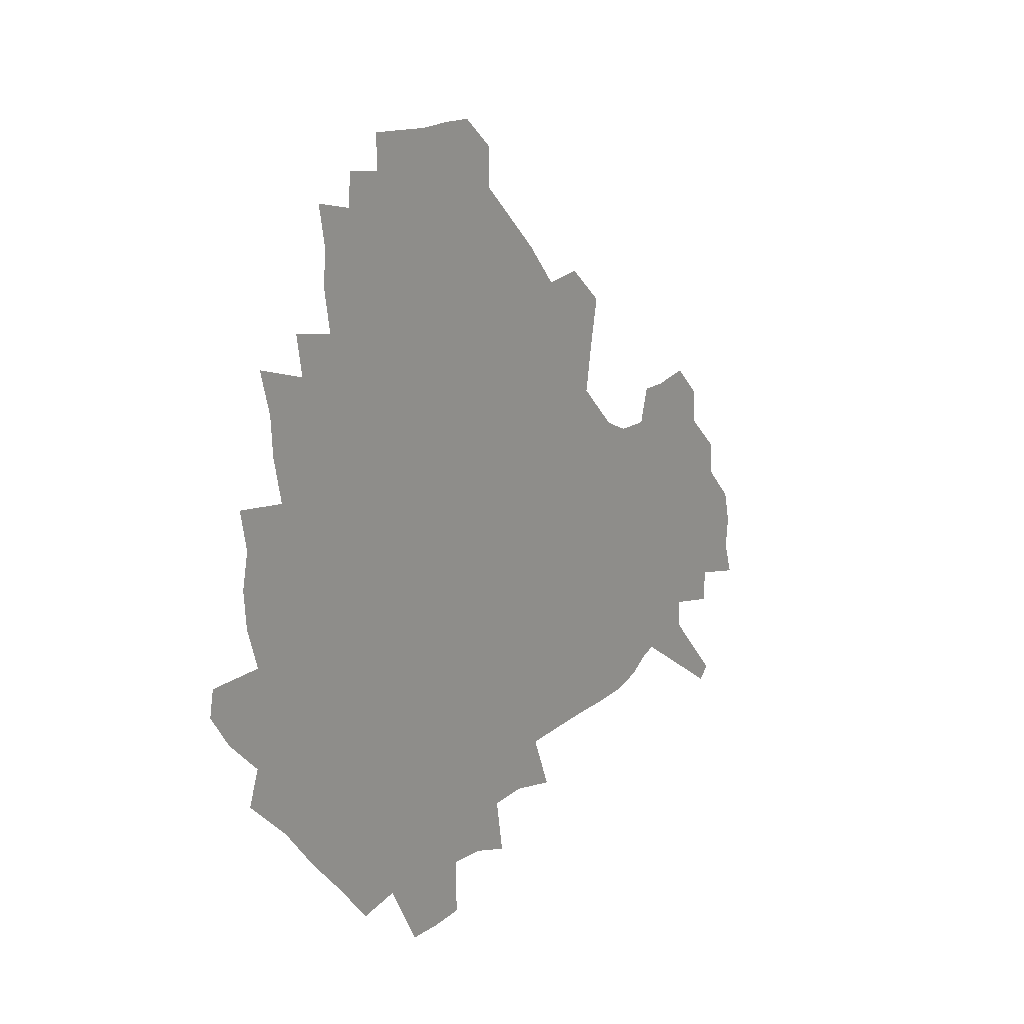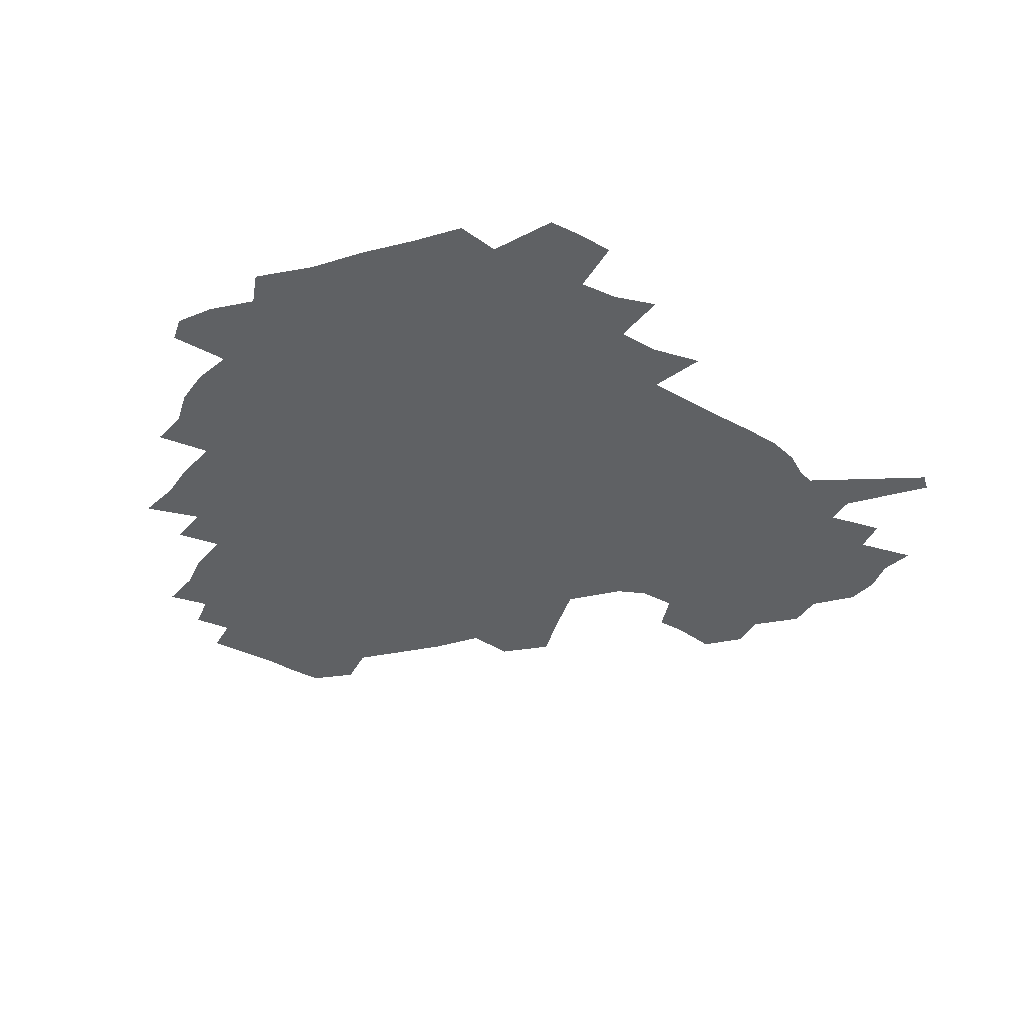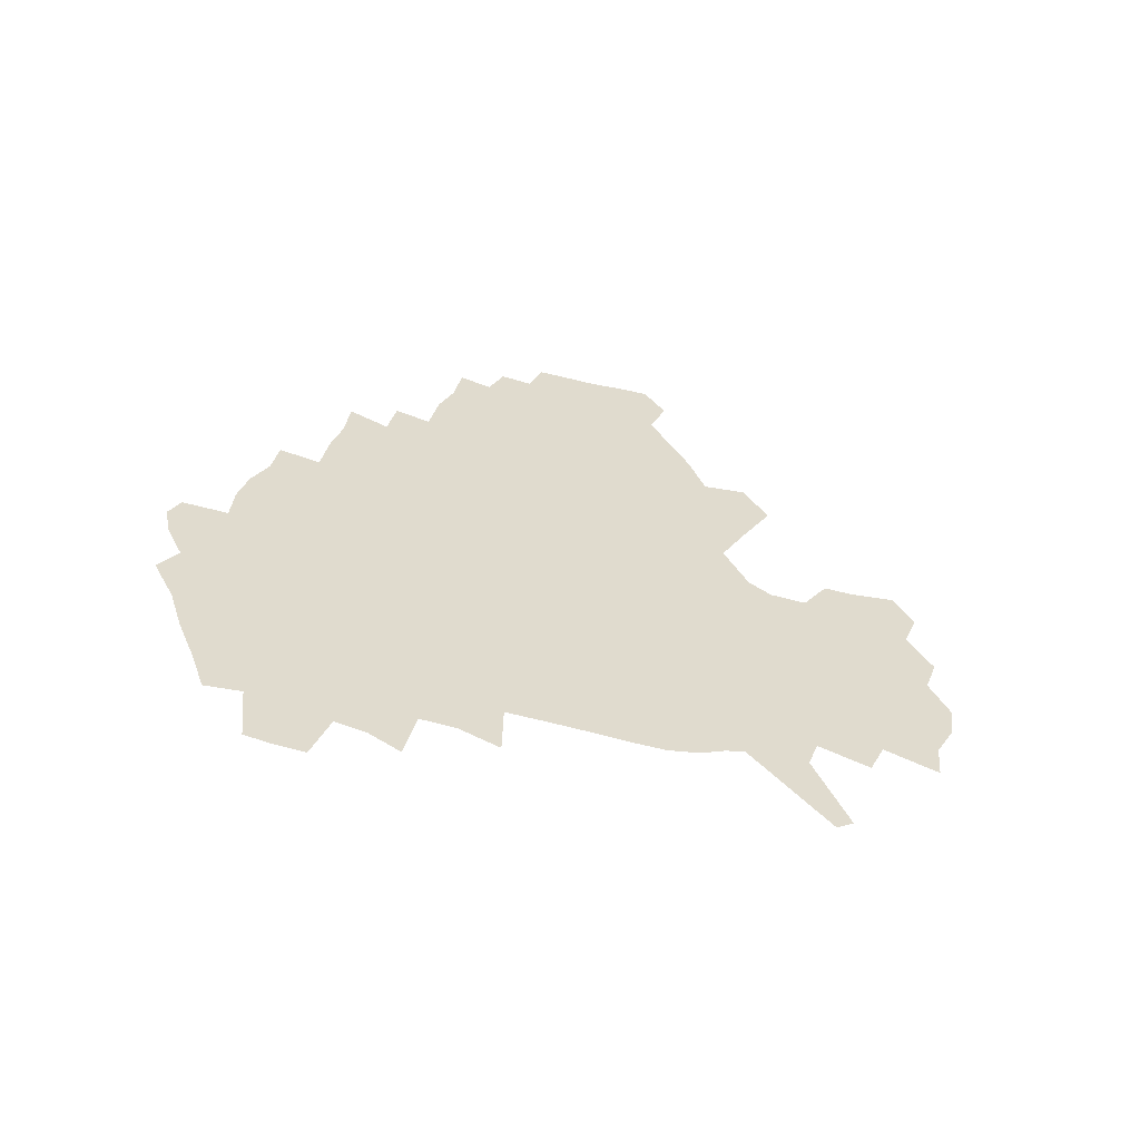
<metadata>
{"format":"obj","ext":"obj","renderer":"f3d","projection":"perspective","resolution":1024,"background":"white","views":[{"elev":14.8,"azim":-56.5,"up":"+Y"},{"elev":-45.4,"azim":-29.2,"up":"+Z"},{"elev":33.7,"azim":24.2,"up":"+Z"}]}
</metadata>
<code>
v 233.1 188.5 0
v 223.2 202.2 0
v 225.1 212.9 0
v 244 160.5 0
v 248.9 174.2 0
v 250.3 187.2 0
v 252.1 200.2 0
v 250.9 213.6 0
v 245.3 230 0
v 243.7 245.5 0
v 246.7 260 0
v 243.2 276.1 0
v 264.6 142.6 0
v 270.8 157.5 0
v 273.1 171.4 0
v 274.5 185 0
v 270.5 199.3 0
v 270.6 213.1 0
v 270.8 227.4 0
v 272.3 241.8 0
v 270 257.2 0
v 267.4 273.4 0
v 263.1 291.8 0
v 261.9 307.8 0
v 256.7 325.6 0
v 280.6 124.3 0
v 286.6 141.3 0
v 292.3 156.8 0
v 293.7 170.4 0
v 291.4 184.2 0
v 290 198 0
v 290 211.8 0
v 287.9 226.2 0
v 289.4 240.1 0
v 289.5 254.5 0
v 287.3 270 0
v 284.2 287 0
v 282.6 303.2 0
v 281.2 318.9 0
v 278.2 335.7 0
v 298 107.1 0
v 302.1 125.5 0
v 305.9 141.9 0
v 308.4 156.5 0
v 309.3 170 0
v 308.4 183.4 0
v 307.8 196.9 0
v 306.5 210.8 0
v 306.2 224.8 0
v 305 239 0
v 306.3 252.7 0
v 304.4 268 0
v 301.7 284.6 0
v 298.4 302.1 0
v 299 317 0
v 298.5 332.5 0
v 295.2 350.7 0
v 296.5 365.1 0
v 293.1 382.1 0
v 314.1 89.56 0
v 316.6 108.8 0
v 319.1 126.3 0
v 320.9 141.8 0
v 322.9 156.5 0
v 323.6 169.9 0
v 323.3 183.1 0
v 322.6 196.5 0
v 322.6 210 0
v 322.6 223.5 0
v 322.1 237.4 0
v 320.7 252.2 0
v 318.8 267.9 0
v 317.5 283.5 0
v 315.7 299.9 0
v 313.5 317 0
v 315.2 331.2 0
v 314.7 346.7 0
v 313.8 362.2 0
v 311.1 378.5 0
v 312.6 392.3 0
v 332.8 92.94 0
v 333.5 110.8 0
v 334.5 127.1 0
v 335.8 142.5 0
v 336.5 156.5 0
v 337.1 170 0
v 337.2 183.1 0
v 337.3 196.1 0
v 336.5 209.6 0
v 336.6 223 0
v 336.6 236.5 0
v 334.8 251.7 0
v 335.5 265.5 0
v 333 282.5 0
v 330.9 299.6 0
v 330.7 315 0
v 330.7 330.2 0
v 330 346 0
v 329.8 361.1 0
v 329.3 376.2 0
v 329.3 390.7 0
v 329.1 405.1 0
v 348 67.01 0
v 347.8 92.16 0
v 348.2 111.1 0
v 349.3 128.8 0
v 349.7 143.3 0
v 349.8 156.7 0
v 350.1 170.1 0
v 350.2 183.1 0
v 350.5 196.1 0
v 350.4 209.3 0
v 350.6 222.5 0
v 350.1 236.3 0
v 350.4 249.9 0
v 349.2 265.3 0
v 347.2 282.9 0
v 346.5 298.4 0
v 345.9 314.4 0
v 345.9 329.6 0
v 345.5 345.2 0
v 345 360.6 0
v 345.7 374.9 0
v 344.2 390.8 0
v 344.8 404.8 0
v 363.3 66.68 0
v 362.9 93.35 0
v 362.6 111.7 0
v 362.8 129.4 0
v 362.8 143.2 0
v 362.8 156.6 0
v 362.8 169.9 0
v 362.9 183.1 0
v 363.1 196.3 0
v 363.3 209.4 0
v 363.3 222.8 0
v 363.3 236.2 0
v 363.5 249.8 0
v 363.5 263.6 0
v 361.2 282.8 0
v 360.5 300 0
v 360.6 314.5 0
v 360.4 330.2 0
v 360.6 344.9 0
v 360.3 360.1 0
v 360.7 374.6 0
v 360.3 389.9 0
v 360.2 404.3 0
v 378.9 67.69 0
v 378.3 90.41 0
v 377 111.8 0
v 375.9 130.1 0
v 376 143.3 0
v 375.8 156.7 0
v 375.8 170 0
v 375.8 183.2 0
v 375.9 196.3 0
v 376.1 209.6 0
v 376.2 223 0
v 376.3 236.2 0
v 377.1 248.9 0
v 376.7 263.6 0
v 376 280.2 0
v 374.7 299.6 0
v 375 315 0
v 375.1 330.3 0
v 375.5 344.7 0
v 375.5 359.8 0
v 375.4 375 0
v 375.2 390.3 0
v 374.8 405.4 0
v 395.3 89.5 0
v 392.2 111.2 0
v 391.2 127.2 0
v 389.6 143 0
v 388.8 157.1 0
v 388.9 170.1 0
v 388.6 183.6 0
v 388.6 196.6 0
v 389 210 0
v 389.1 223.3 0
v 389.4 236.1 0
v 389.7 249.3 0
v 389.8 264.2 0
v 389.7 280.5 0
v 389.5 297.6 0
v 389.3 315.7 0
v 389.8 330.5 0
v 390.3 345.4 0
v 390.3 360.5 0
v 390.4 376.1 0
v 390.1 390.9 0
v 389.7 405.5 0
v 414.2 83.91 0
v 410.3 106.7 0
v 406.5 126.3 0
v 404.3 142 0
v 403 156.5 0
v 401.8 170.9 0
v 401.2 184.2 0
v 401.4 197.1 0
v 401 210.2 0
v 401.8 223.3 0
v 402.1 236.3 0
v 402.3 249.1 0
v 403 263.3 0
v 403.6 278.7 0
v 404.1 295.7 0
v 404.7 312.7 0
v 405.1 329.2 0
v 405.3 345.6 0
v 405.7 362.3 0
v 405.2 376.6 0
v 405.7 393.1 0
v 427.8 107.7 0
v 423.3 125.6 0
v 420.3 140.9 0
v 416.9 156.9 0
v 416.2 170.4 0
v 415.8 183.7 0
v 415.5 197 0
v 414.8 210.4 0
v 414.7 223.5 0
v 415.4 236.7 0
v 415.2 249.6 0
v 416 263.1 0
v 417.3 278.9 0
v 418.2 294.1 0
v 419.6 313.3 0
v 420.5 330 0
v 420.8 346.7 0
v 420.7 362.8 0
v 450.7 103.3 0
v 441.2 125.8 0
v 435.3 142 0
v 432.4 156.4 0
v 430.5 170.3 0
v 429.7 183.7 0
v 429.5 197 0
v 429 210.3 0
v 427.9 223.8 0
v 428.3 236.9 0
v 428.7 250 0
v 429.7 263.8 0
v 431.4 279 0
v 433 294.9 0
v 434.5 311.5 0
v 436 329.9 0
v 436.9 348.3 0
v 460.2 127 0
v 454.3 141.3 0
v 450.5 155.5 0
v 446.4 170 0
v 445.4 183.2 0
v 445.8 196.4 0
v 442.1 211.1 0
v 441.6 224 0
v 441.9 237 0
v 442.8 250.3 0
v 444.1 264.1 0
v 445.8 278.7 0
v 448 294.7 0
v 450.9 312.9 0
v 452.7 331.1 0
v 479.2 128.1 0
v 472.5 141.8 0
v 467 155.9 0
v 465.4 169 0
v 462 183 0
v 461.5 196 0
v 458.4 210.4 0
v 456.8 223.9 0
v 457.2 237.1 0
v 457.9 250.4 0
v 458.4 263.8 0
v 461.5 278.6 0
v 465.4 295.8 0
v 467.6 313.6 0
v 471.5 333.7 0
v 497.5 128.7 0
v 487.2 143.9 0
v 484.8 156.2 0
v 480.5 169.7 0
v 479.1 182.6 0
v 476.3 196.2 0
v 474.1 209.7 0
v 471.3 223.7 0
v 471.9 236.6 0
v 474.7 250 0
v 477.8 264 0
v 482.2 278.7 0
v 485.7 298.1 0
v 490 318.7 0
v 513.9 130 0
v 502.6 145.4 0
v 499.9 157.1 0
v 495.1 170.6 0
v 493.6 183 0
v 489.9 196.9 0
v 488 209.9 0
v 486.6 222.9 0
v 489 235.5 0
v 492.6 248 0
v 501.7 260.4 0
v 526.8 133.7 0
v 516.6 147.7 0
v 512.1 159.6 0
v 509 171.8 0
v 505.8 184.6 0
v 503.5 197.3 0
v 501.5 209.8 0
v 499.4 222.1 0
v 502 233.5 0
v 506.1 244.8 0
v 514.6 255.1 0
v 535.9 139.5 0
v 530.5 149.8 0
v 525.3 161.3 0
v 522.8 172.7 0
v 520.4 184.6 0
v 519.5 196.6 0
v 517 209.2 0
v 516.6 220.8 0
v 516 232 0
v 518.8 242.3 0
v 530.7 255.3 0
v 535.3 270.3 0
v 543.7 142.4 0
v 541.9 152.1 0
v 539.4 161.9 0
v 537.2 173 0
v 533.8 185 0
v 533.7 196.4 0
v 535.6 208 0
v 533.8 219.9 0
v 536.4 231.7 0
v 539.7 243.7 0
v 543.6 256.6 0
v 547.9 270.5 0
v 593.4 112.1 0
v 554.5 150.5 0
v 556.8 159.8 0
v 554.6 172 0
v 554.2 183.6 0
v 556.3 195.4 0
v 556.5 207.6 0
v 556.4 220 0
v 560.4 232.7 0
v 557.5 245.2 0
v 560.4 258.3 0
v 566.4 273.7 0
v 598.9 117.3 0
v 570.3 146.3 0
v 569.5 158.3 0
v 573 170 0
v 572 182.3 0
v 572.2 194.5 0
v 573.6 207 0
v 576.1 219.7 0
v 578.5 232.7 0
v 581.2 246.5 0
v 580.6 260.8 0
v 594.6 153.5 0
v 595.2 167.1 0
v 590.9 180.5 0
v 586.7 193.7 0
v 593.5 205 0
v 599.4 217.4 0
v 598.4 231.6 0
v 621.2 161.9 0
v 616.4 176 0
v 618 189.3 0
v 614.7 202.7 0
f 5 6 1
f 1 6 2
f 6 7 2
f 2 7 3
f 7 8 3
f 13 14 4
f 4 14 5
f 14 15 5
f 5 15 6
f 15 16 6
f 6 16 7
f 16 17 7
f 7 17 8
f 17 18 8
f 8 18 9
f 18 19 9
f 9 19 10
f 19 20 10
f 10 20 11
f 20 21 11
f 11 21 12
f 21 22 12
f 26 27 13
f 13 27 14
f 27 28 14
f 14 28 15
f 28 29 15
f 15 29 16
f 29 30 16
f 16 30 17
f 30 31 17
f 17 31 18
f 31 32 18
f 18 32 19
f 32 33 19
f 19 33 20
f 33 34 20
f 20 34 21
f 34 35 21
f 21 35 22
f 35 36 22
f 22 36 23
f 36 37 23
f 23 37 24
f 37 38 24
f 24 38 25
f 38 39 25
f 41 42 26
f 26 42 27
f 42 43 27
f 27 43 28
f 43 44 28
f 28 44 29
f 44 45 29
f 29 45 30
f 45 46 30
f 30 46 31
f 46 47 31
f 31 47 32
f 47 48 32
f 32 48 33
f 48 49 33
f 33 49 34
f 49 50 34
f 34 50 35
f 50 51 35
f 35 51 36
f 51 52 36
f 36 52 37
f 52 53 37
f 37 53 38
f 53 54 38
f 38 54 39
f 54 55 39
f 39 55 40
f 55 56 40
f 60 61 41
f 41 61 42
f 61 62 42
f 42 62 43
f 62 63 43
f 43 63 44
f 63 64 44
f 44 64 45
f 64 65 45
f 45 65 46
f 65 66 46
f 46 66 47
f 66 67 47
f 47 67 48
f 67 68 48
f 48 68 49
f 68 69 49
f 49 69 50
f 69 70 50
f 50 70 51
f 70 71 51
f 51 71 52
f 71 72 52
f 52 72 53
f 72 73 53
f 53 73 54
f 73 74 54
f 54 74 55
f 74 75 55
f 55 75 56
f 75 76 56
f 56 76 57
f 76 77 57
f 57 77 58
f 77 78 58
f 58 78 59
f 78 79 59
f 60 81 61
f 81 82 61
f 61 82 62
f 82 83 62
f 62 83 63
f 83 84 63
f 63 84 64
f 84 85 64
f 64 85 65
f 85 86 65
f 65 86 66
f 86 87 66
f 66 87 67
f 87 88 67
f 67 88 68
f 88 89 68
f 68 89 69
f 89 90 69
f 69 90 70
f 90 91 70
f 70 91 71
f 91 92 71
f 71 92 72
f 92 93 72
f 72 93 73
f 93 94 73
f 73 94 74
f 94 95 74
f 74 95 75
f 95 96 75
f 75 96 76
f 96 97 76
f 76 97 77
f 97 98 77
f 77 98 78
f 98 99 78
f 78 99 79
f 99 100 79
f 79 100 80
f 100 101 80
f 103 104 81
f 81 104 82
f 104 105 82
f 82 105 83
f 105 106 83
f 83 106 84
f 106 107 84
f 84 107 85
f 107 108 85
f 85 108 86
f 108 109 86
f 86 109 87
f 109 110 87
f 87 110 88
f 110 111 88
f 88 111 89
f 111 112 89
f 89 112 90
f 112 113 90
f 90 113 91
f 113 114 91
f 91 114 92
f 114 115 92
f 92 115 93
f 115 116 93
f 93 116 94
f 116 117 94
f 94 117 95
f 117 118 95
f 95 118 96
f 118 119 96
f 96 119 97
f 119 120 97
f 97 120 98
f 120 121 98
f 98 121 99
f 121 122 99
f 99 122 100
f 122 123 100
f 100 123 101
f 123 124 101
f 101 124 102
f 124 125 102
f 103 126 104
f 126 127 104
f 104 127 105
f 127 128 105
f 105 128 106
f 128 129 106
f 106 129 107
f 129 130 107
f 107 130 108
f 130 131 108
f 108 131 109
f 131 132 109
f 109 132 110
f 132 133 110
f 110 133 111
f 133 134 111
f 111 134 112
f 134 135 112
f 112 135 113
f 135 136 113
f 113 136 114
f 136 137 114
f 114 137 115
f 137 138 115
f 115 138 116
f 138 139 116
f 116 139 117
f 139 140 117
f 117 140 118
f 140 141 118
f 118 141 119
f 141 142 119
f 119 142 120
f 142 143 120
f 120 143 121
f 143 144 121
f 121 144 122
f 144 145 122
f 122 145 123
f 145 146 123
f 123 146 124
f 146 147 124
f 124 147 125
f 147 148 125
f 126 149 127
f 149 150 127
f 127 150 128
f 150 151 128
f 128 151 129
f 151 152 129
f 129 152 130
f 152 153 130
f 130 153 131
f 153 154 131
f 131 154 132
f 154 155 132
f 132 155 133
f 155 156 133
f 133 156 134
f 156 157 134
f 134 157 135
f 157 158 135
f 135 158 136
f 158 159 136
f 136 159 137
f 159 160 137
f 137 160 138
f 160 161 138
f 138 161 139
f 161 162 139
f 139 162 140
f 162 163 140
f 140 163 141
f 163 164 141
f 141 164 142
f 164 165 142
f 142 165 143
f 165 166 143
f 143 166 144
f 166 167 144
f 144 167 145
f 167 168 145
f 145 168 146
f 168 169 146
f 146 169 147
f 169 170 147
f 147 170 148
f 170 171 148
f 150 172 151
f 172 173 151
f 151 173 152
f 173 174 152
f 152 174 153
f 174 175 153
f 153 175 154
f 175 176 154
f 154 176 155
f 176 177 155
f 155 177 156
f 177 178 156
f 156 178 157
f 178 179 157
f 157 179 158
f 179 180 158
f 158 180 159
f 180 181 159
f 159 181 160
f 181 182 160
f 160 182 161
f 182 183 161
f 161 183 162
f 183 184 162
f 162 184 163
f 184 185 163
f 163 185 164
f 185 186 164
f 164 186 165
f 186 187 165
f 165 187 166
f 187 188 166
f 166 188 167
f 188 189 167
f 167 189 168
f 189 190 168
f 168 190 169
f 190 191 169
f 169 191 170
f 191 192 170
f 170 192 171
f 192 193 171
f 172 194 173
f 194 195 173
f 173 195 174
f 195 196 174
f 174 196 175
f 196 197 175
f 175 197 176
f 197 198 176
f 176 198 177
f 198 199 177
f 177 199 178
f 199 200 178
f 178 200 179
f 200 201 179
f 179 201 180
f 201 202 180
f 180 202 181
f 202 203 181
f 181 203 182
f 203 204 182
f 182 204 183
f 204 205 183
f 183 205 184
f 205 206 184
f 184 206 185
f 206 207 185
f 185 207 186
f 207 208 186
f 186 208 187
f 208 209 187
f 187 209 188
f 209 210 188
f 188 210 189
f 210 211 189
f 189 211 190
f 211 212 190
f 190 212 191
f 212 213 191
f 191 213 192
f 213 214 192
f 192 214 193
f 195 215 196
f 215 216 196
f 196 216 197
f 216 217 197
f 197 217 198
f 217 218 198
f 198 218 199
f 218 219 199
f 199 219 200
f 219 220 200
f 200 220 201
f 220 221 201
f 201 221 202
f 221 222 202
f 202 222 203
f 222 223 203
f 203 223 204
f 223 224 204
f 204 224 205
f 224 225 205
f 205 225 206
f 225 226 206
f 206 226 207
f 226 227 207
f 207 227 208
f 227 228 208
f 208 228 209
f 228 229 209
f 209 229 210
f 229 230 210
f 210 230 211
f 230 231 211
f 211 231 212
f 231 232 212
f 212 232 213
f 215 233 216
f 233 234 216
f 216 234 217
f 234 235 217
f 217 235 218
f 235 236 218
f 218 236 219
f 236 237 219
f 219 237 220
f 237 238 220
f 220 238 221
f 238 239 221
f 221 239 222
f 239 240 222
f 222 240 223
f 240 241 223
f 223 241 224
f 241 242 224
f 224 242 225
f 242 243 225
f 225 243 226
f 243 244 226
f 226 244 227
f 244 245 227
f 227 245 228
f 245 246 228
f 228 246 229
f 246 247 229
f 229 247 230
f 247 248 230
f 230 248 231
f 248 249 231
f 231 249 232
f 234 250 235
f 250 251 235
f 235 251 236
f 251 252 236
f 236 252 237
f 252 253 237
f 237 253 238
f 253 254 238
f 238 254 239
f 254 255 239
f 239 255 240
f 255 256 240
f 240 256 241
f 256 257 241
f 241 257 242
f 257 258 242
f 242 258 243
f 258 259 243
f 243 259 244
f 259 260 244
f 244 260 245
f 260 261 245
f 245 261 246
f 261 262 246
f 246 262 247
f 262 263 247
f 247 263 248
f 263 264 248
f 248 264 249
f 250 265 251
f 265 266 251
f 251 266 252
f 266 267 252
f 252 267 253
f 267 268 253
f 253 268 254
f 268 269 254
f 254 269 255
f 269 270 255
f 255 270 256
f 270 271 256
f 256 271 257
f 271 272 257
f 257 272 258
f 272 273 258
f 258 273 259
f 273 274 259
f 259 274 260
f 274 275 260
f 260 275 261
f 275 276 261
f 261 276 262
f 276 277 262
f 262 277 263
f 277 278 263
f 263 278 264
f 278 279 264
f 265 280 266
f 280 281 266
f 266 281 267
f 281 282 267
f 267 282 268
f 282 283 268
f 268 283 269
f 283 284 269
f 269 284 270
f 284 285 270
f 270 285 271
f 285 286 271
f 271 286 272
f 286 287 272
f 272 287 273
f 287 288 273
f 273 288 274
f 288 289 274
f 274 289 275
f 289 290 275
f 275 290 276
f 290 291 276
f 276 291 277
f 291 292 277
f 277 292 278
f 292 293 278
f 278 293 279
f 280 294 281
f 294 295 281
f 281 295 282
f 295 296 282
f 282 296 283
f 296 297 283
f 283 297 284
f 297 298 284
f 284 298 285
f 298 299 285
f 285 299 286
f 299 300 286
f 286 300 287
f 300 301 287
f 287 301 288
f 301 302 288
f 288 302 289
f 302 303 289
f 289 303 290
f 303 304 290
f 290 304 291
f 294 305 295
f 305 306 295
f 295 306 296
f 306 307 296
f 296 307 297
f 307 308 297
f 297 308 298
f 308 309 298
f 298 309 299
f 309 310 299
f 299 310 300
f 310 311 300
f 300 311 301
f 311 312 301
f 301 312 302
f 312 313 302
f 302 313 303
f 313 314 303
f 303 314 304
f 314 315 304
f 305 316 306
f 316 317 306
f 306 317 307
f 317 318 307
f 307 318 308
f 318 319 308
f 308 319 309
f 319 320 309
f 309 320 310
f 320 321 310
f 310 321 311
f 321 322 311
f 311 322 312
f 322 323 312
f 312 323 313
f 323 324 313
f 313 324 314
f 324 325 314
f 314 325 315
f 325 326 315
f 316 328 317
f 328 329 317
f 317 329 318
f 329 330 318
f 318 330 319
f 330 331 319
f 319 331 320
f 331 332 320
f 320 332 321
f 332 333 321
f 321 333 322
f 333 334 322
f 322 334 323
f 334 335 323
f 323 335 324
f 335 336 324
f 324 336 325
f 336 337 325
f 325 337 326
f 337 338 326
f 326 338 327
f 338 339 327
f 328 340 329
f 340 341 329
f 329 341 330
f 341 342 330
f 330 342 331
f 342 343 331
f 331 343 332
f 343 344 332
f 332 344 333
f 344 345 333
f 333 345 334
f 345 346 334
f 334 346 335
f 346 347 335
f 335 347 336
f 347 348 336
f 336 348 337
f 348 349 337
f 337 349 338
f 349 350 338
f 338 350 339
f 350 351 339
f 340 352 341
f 352 353 341
f 341 353 342
f 353 354 342
f 342 354 343
f 354 355 343
f 343 355 344
f 355 356 344
f 344 356 345
f 356 357 345
f 345 357 346
f 357 358 346
f 346 358 347
f 358 359 347
f 347 359 348
f 359 360 348
f 348 360 349
f 360 361 349
f 349 361 350
f 361 362 350
f 350 362 351
f 354 363 355
f 363 364 355
f 355 364 356
f 364 365 356
f 356 365 357
f 365 366 357
f 357 366 358
f 366 367 358
f 358 367 359
f 367 368 359
f 359 368 360
f 368 369 360
f 360 369 361
f 364 370 365
f 370 371 365
f 365 371 366
f 371 372 366
f 366 372 367
f 372 373 367
f 367 373 368

</code>
